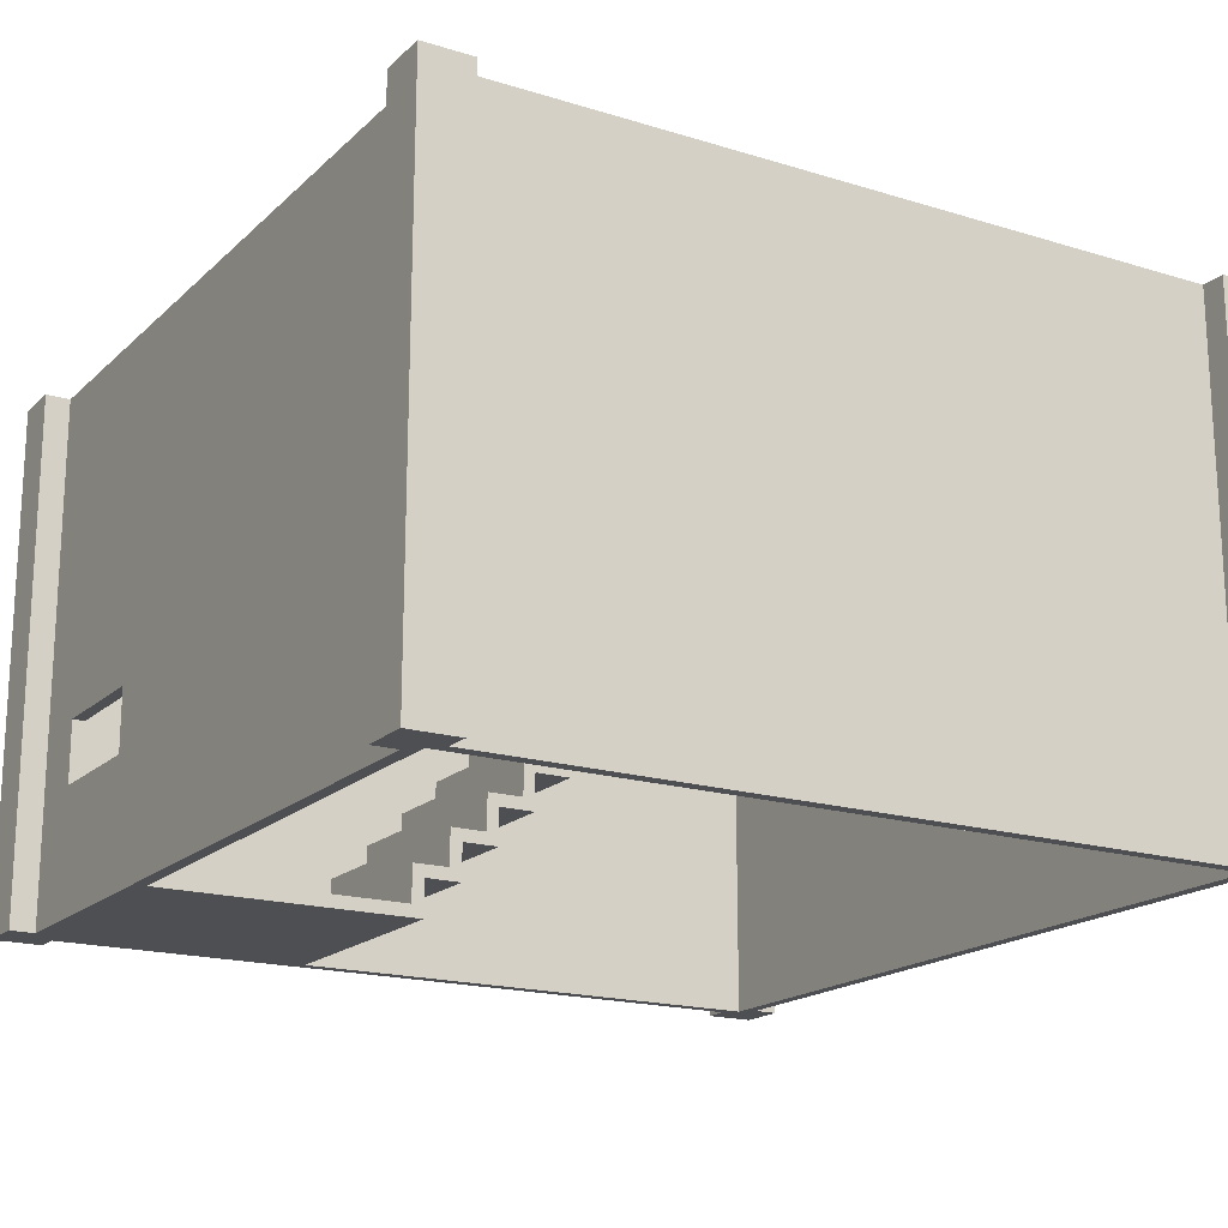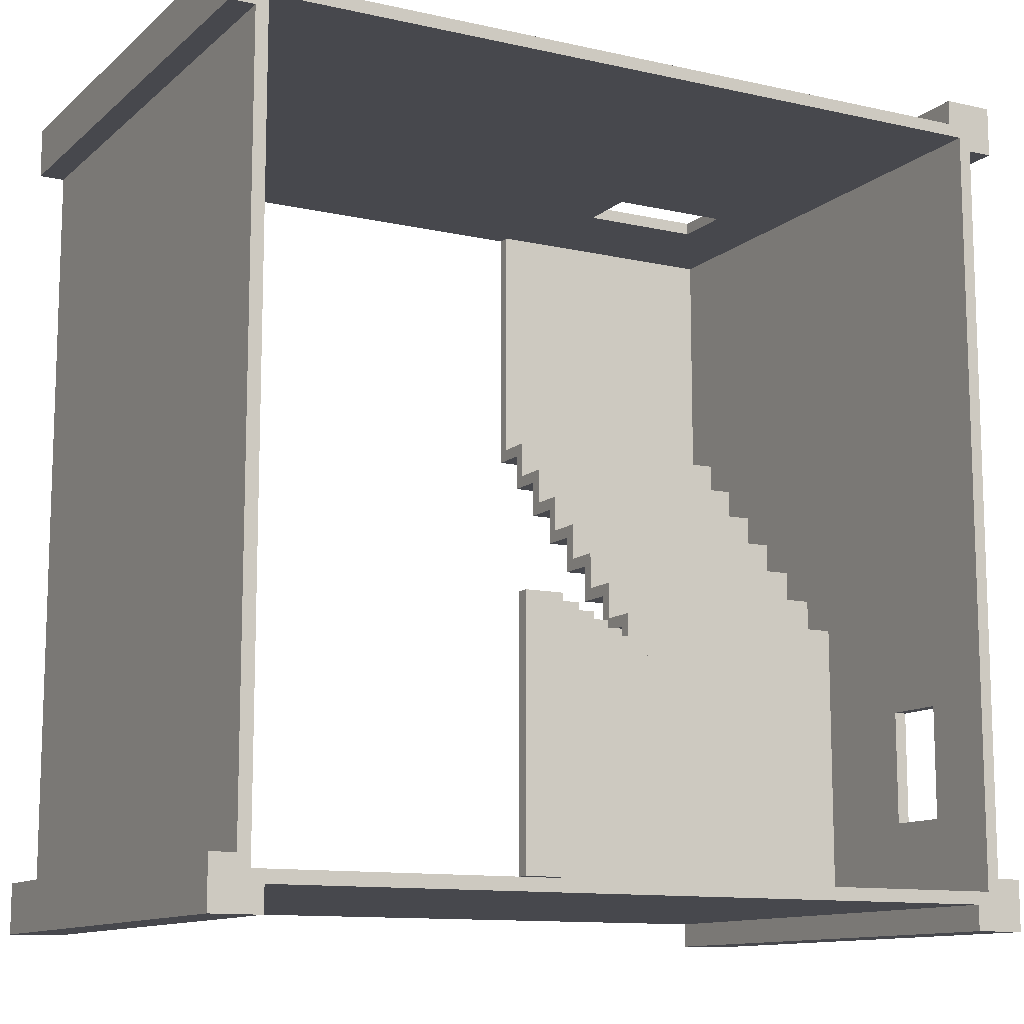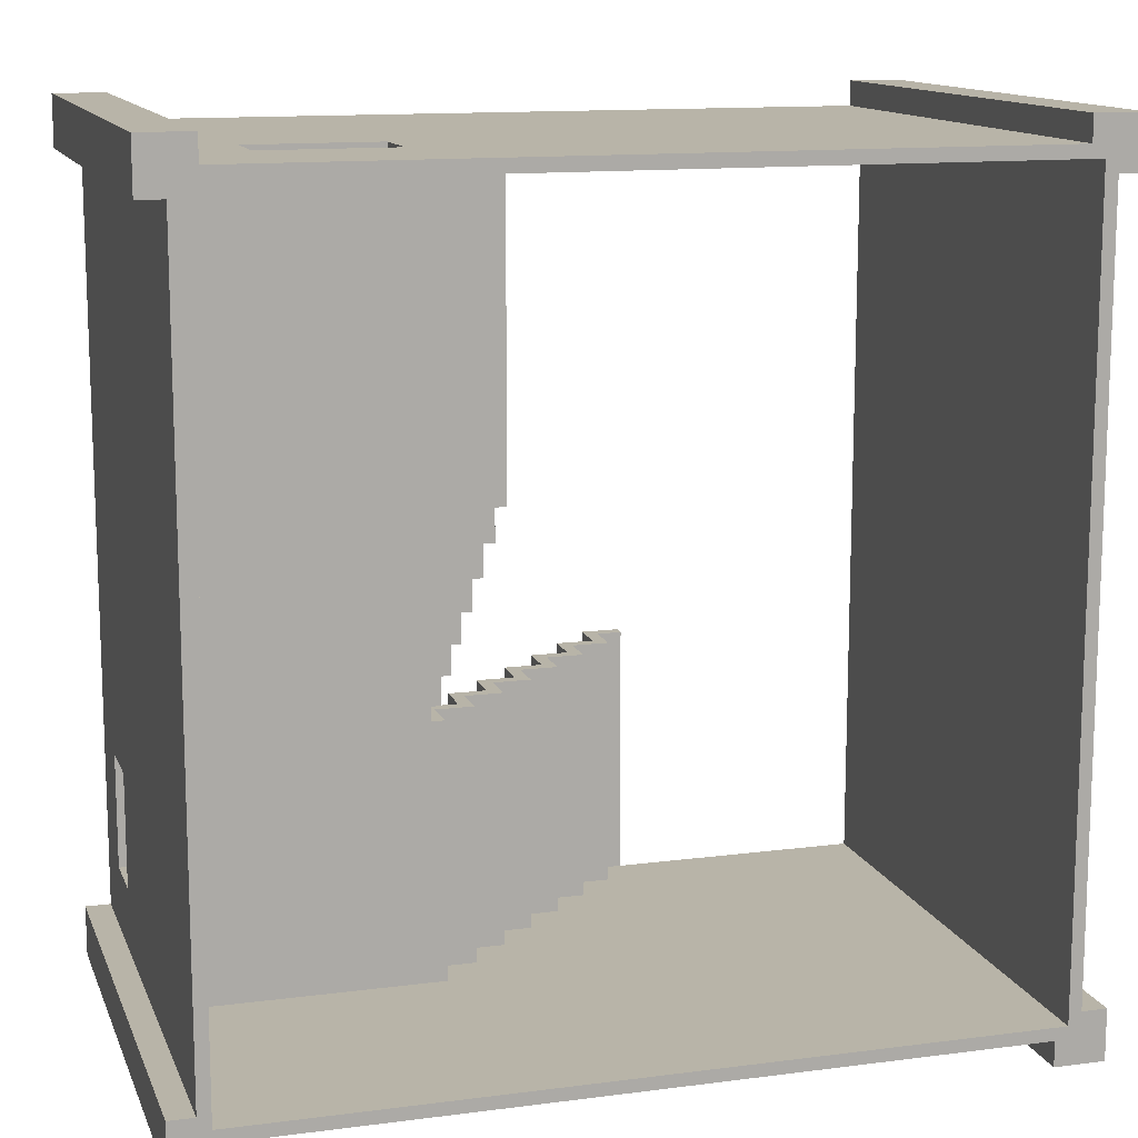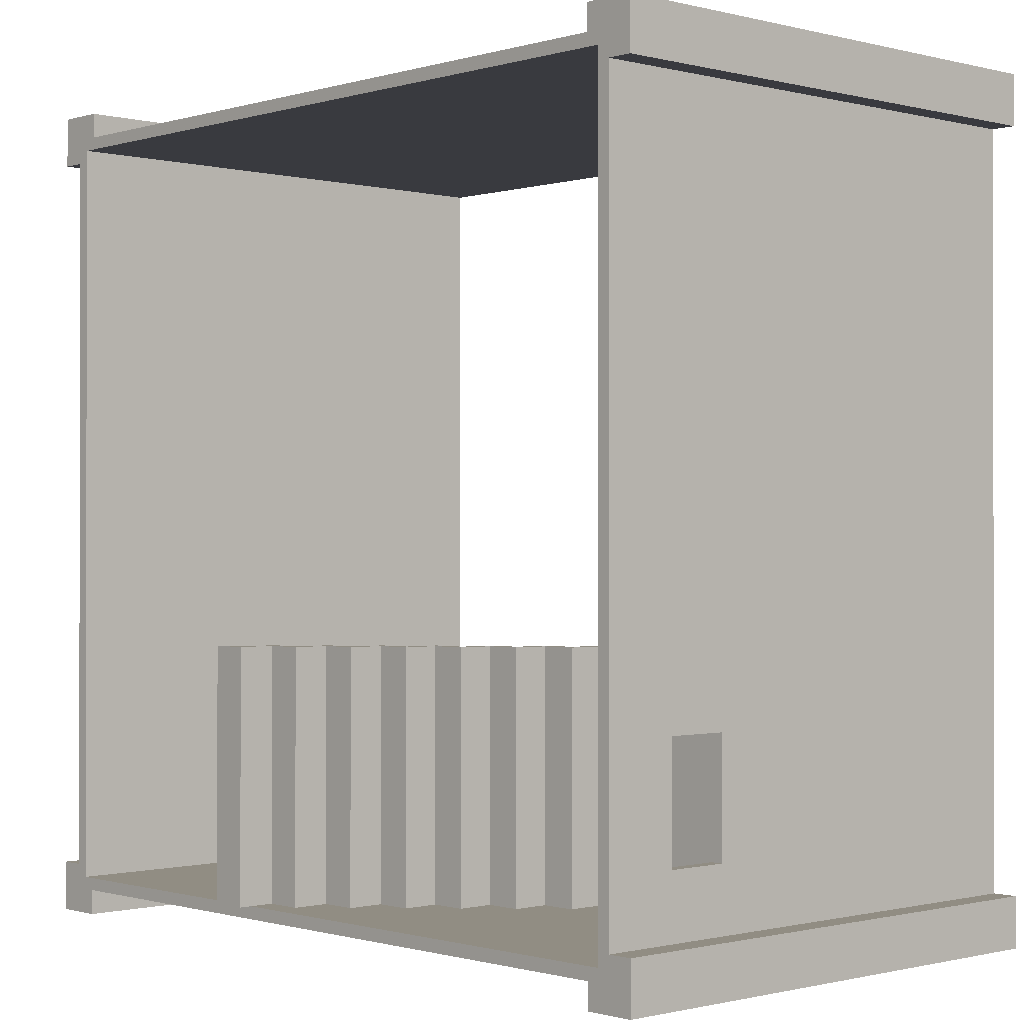
<metadata>
{"format":"obj","ext":"obj","renderer":"f3d","projection":"perspective","resolution":1024,"background":"white","views":[{"elev":-18.1,"azim":59.1,"up":"+Y"},{"elev":-11.7,"azim":151.6,"up":"+Z"},{"elev":13.0,"azim":-16.6,"up":"+Z"},{"elev":-0.7,"azim":-132.8,"up":"+Z"}]}
</metadata>
<code>
g stairs4_wall_half
v -33 0 34
v -33 0 30
v -33 0 -29
v -33 0 -33
v -33 42 34
v -33 42 30
v -33 42 -29
v -33 42 -33
v -31 0 30
v -31 0 -29
v -31 31 -15
v -31 31 -24
v -31 36 -15
v -31 36 -24
v -31 42 30
v -31 42 -29
v -14 10 32
v -14 10 31
v -14 15 32
v -14 15 31
v -10 22 -10
v -10 22 -30
v -10 25 -10
v -10 25 -30
v -7 25 -10
v -7 25 -30
v -7 28 -10
v -7 28 -30
v -4 28 -10
v -4 28 -30
v -4 31 -10
v -4 31 -30
v -1 31 -10
v -1 31 -30
v -1 34 -10
v -1 34 -30
v 2 34 -10
v 2 34 -30
v 2 37 -10
v 2 37 -30
v 5 37 -10
v 5 37 -30
v 5 40 -10
v 5 40 -30
v 8 40 -10
v 8 40 -30
v 8 42 -30
v 8 43 -10
v 8 43 -30
v 30 0 34
v 30 0 32
v 30 0 -31
v 30 0 -33
v 30 42 34
v 30 42 32
v 30 42 -31
v 30 42 -33
v 31 0 31
v 31 0 -30
v 31 42 31
v 31 42 -30
v -30 0 10
v -30 0 -30
v -30 1 31
v -30 1 11
v -30 3 10
v -30 3 7
v -30 4 11
v -30 4 8
v -30 6 7
v -30 6 4
v -30 7 8
v -30 7 5
v -30 9 4
v -30 9 1
v -30 10 5
v -30 10 2
v -30 12 1
v -30 12 -2
v -30 13 2
v -30 13 -1
v -30 15 -2
v -30 15 -5
v -30 16 -1
v -30 16 -4
v -30 18 -5
v -30 18 -8
v -30 19 -4
v -30 19 -7
v -30 21 -8
v -30 21 -10
v -30 21 -30
v -30 22 -7
v -30 22 -10
v -30 22 -30
v -30 31 -15
v -30 31 -24
v -30 36 -15
v -30 36 -24
v -30 42 31
v -30 42 -30
v -29 0 34
v -29 0 32
v -29 0 -31
v -29 0 -33
v -29 42 34
v -29 42 32
v -29 42 -31
v -29 42 -33
v -24 10 32
v -24 10 31
v -24 15 32
v -24 15 31
v -10 0 31
v -10 0 11
v -10 0 10
v -10 1 31
v -10 1 11
v -10 3 10
v -10 3 7
v -10 4 11
v -10 4 8
v -10 6 7
v -10 6 4
v -10 7 8
v -10 7 5
v -10 9 4
v -10 9 1
v -10 10 5
v -10 10 2
v -10 12 1
v -10 12 -2
v -10 13 2
v -10 13 -1
v -10 15 -2
v -10 15 -5
v -10 16 -1
v -10 16 -4
v -10 18 -5
v -10 18 -8
v -10 19 -4
v -10 19 -7
v -10 21 -8
v -10 21 -10
v -10 22 -7
v -10 22 -10
v -9 21 -10
v -9 21 -30
v -9 24 -10
v -9 24 -30
v -6 24 -10
v -6 24 -30
v -6 27 -10
v -6 27 -30
v -3 27 -10
v -3 27 -30
v -3 30 -10
v -3 30 -30
v 0 30 -10
v 0 30 -30
v 0 33 -10
v 0 33 -30
v 3 33 -10
v 3 33 -30
v 3 36 -10
v 3 36 -30
v 6 36 -10
v 6 36 -30
v 6 39 -10
v 6 39 -30
v 9 39 -10
v 9 39 -30
v 9 42 -10
v 9 42 -30
v 11 42 -10
v 11 42 -30
v 11 43 -10
v 11 43 -30
v 32 0 30
v 32 0 -29
v 32 42 30
v 32 42 -29
v 34 0 34
v 34 0 30
v 34 0 -29
v 34 0 -33
v 34 42 34
v 34 42 30
v 34 42 -29
v 34 42 -33
v -33 0 34
v -33 42 34
v -29 0 34
v -29 42 34
v 30 0 34
v 30 42 34
v 34 0 34
v 34 42 34
v -29 0 32
v -29 42 32
v -24 10 32
v -24 15 32
v -14 10 32
v -14 15 32
v 30 0 32
v 30 42 32
v -30 1 11
v -30 4 11
v -10 1 11
v -10 4 11
v -30 4 8
v -30 7 8
v -10 4 8
v -10 7 8
v -30 7 5
v -30 10 5
v -10 7 5
v -10 10 5
v -30 10 2
v -30 13 2
v -10 10 2
v -10 13 2
v -30 13 -1
v -30 16 -1
v -10 13 -1
v -10 16 -1
v -30 16 -4
v -30 19 -4
v -10 16 -4
v -10 19 -4
v -30 19 -7
v -30 22 -7
v -10 19 -7
v -10 22 -7
v -10 21 -10
v -10 22 -10
v -10 25 -10
v -9 21 -10
v -9 24 -10
v -7 25 -10
v -7 28 -10
v -6 24 -10
v -6 27 -10
v -4 28 -10
v -4 31 -10
v -3 27 -10
v -3 30 -10
v -1 31 -10
v -1 34 -10
v 0 30 -10
v 0 33 -10
v 2 34 -10
v 2 37 -10
v 3 33 -10
v 3 36 -10
v 5 37 -10
v 5 40 -10
v 6 36 -10
v 6 39 -10
v 8 40 -10
v 8 43 -10
v 9 39 -10
v 9 42 -10
v 11 42 -10
v 11 43 -10
v -31 31 -24
v -31 36 -24
v -30 31 -24
v -30 36 -24
v -33 0 -29
v -33 42 -29
v -31 0 -29
v -31 42 -29
v 32 0 -29
v 32 42 -29
v 34 0 -29
v 34 42 -29
v -30 0 -30
v -30 21 -30
v -30 22 -30
v -30 42 -30
v -10 21 -30
v -10 22 -30
v -10 25 -30
v -9 21 -30
v -9 24 -30
v -7 25 -30
v -7 28 -30
v -6 24 -30
v -6 27 -30
v -4 28 -30
v -4 31 -30
v -3 27 -30
v -3 30 -30
v -1 31 -30
v -1 34 -30
v 0 30 -30
v 0 33 -30
v 2 34 -30
v 2 37 -30
v 3 33 -30
v 3 36 -30
v 5 37 -30
v 5 40 -30
v 6 36 -30
v 6 39 -30
v 8 40 -30
v 8 42 -30
v 9 39 -30
v 9 42 -30
v 11 42 -30
v 31 0 -30
v 31 42 -30
v -30 1 31
v -30 42 31
v -24 10 31
v -24 15 31
v -14 10 31
v -14 15 31
v -10 0 31
v -10 1 31
v 31 0 31
v 31 42 31
v -33 0 30
v -33 42 30
v -31 0 30
v -31 42 30
v 32 0 30
v 32 42 30
v 34 0 30
v 34 42 30
v -30 0 10
v -30 3 10
v -10 0 10
v -10 3 10
v -30 3 7
v -30 6 7
v -10 3 7
v -10 6 7
v -30 6 4
v -30 9 4
v -10 6 4
v -10 9 4
v -30 9 1
v -30 12 1
v -10 9 1
v -10 12 1
v -30 12 -2
v -30 15 -2
v -10 12 -2
v -10 15 -2
v -30 15 -5
v -30 18 -5
v -10 15 -5
v -10 18 -5
v -30 18 -8
v -30 21 -8
v -10 18 -8
v -10 21 -8
v -31 31 -15
v -31 36 -15
v -30 31 -15
v -30 36 -15
v 8 42 -30
v 8 43 -30
v 11 42 -30
v 11 43 -30
v -29 0 -31
v -29 42 -31
v 30 0 -31
v 30 42 -31
v -33 0 -33
v -33 42 -33
v -29 0 -33
v -29 42 -33
v 30 0 -33
v 30 42 -33
v 34 0 -33
v 34 42 -33
v -33 0 34
v -29 0 34
v 30 0 34
v 34 0 34
v -31 0 32
v -29 0 32
v 30 0 32
v 32 0 32
v -30 0 31
v -10 0 31
v 31 0 31
v -33 0 30
v -31 0 30
v 32 0 30
v 34 0 30
v -30 0 11
v -10 0 11
v -30 0 10
v -10 0 10
v -33 0 -29
v -31 0 -29
v 32 0 -29
v 34 0 -29
v -30 0 -30
v 31 0 -30
v -31 0 -31
v -29 0 -31
v 30 0 -31
v 32 0 -31
v -33 0 -33
v -29 0 -33
v 30 0 -33
v 34 0 -33
v -30 3 10
v -10 3 10
v -30 3 7
v -10 3 7
v -30 6 7
v -10 6 7
v -30 6 4
v -10 6 4
v -30 9 4
v -10 9 4
v -30 9 1
v -10 9 1
v -30 12 1
v -10 12 1
v -30 12 -2
v -10 12 -2
v -24 15 32
v -14 15 32
v -24 15 31
v -14 15 31
v -30 15 -2
v -10 15 -2
v -30 15 -5
v -10 15 -5
v -30 18 -5
v -10 18 -5
v -30 18 -8
v -10 18 -8
v -30 21 -8
v -10 21 -8
v -30 21 -10
v -10 21 -10
v -9 21 -10
v -30 21 -30
v -10 21 -30
v -9 21 -30
v -9 24 -10
v -6 24 -10
v -9 24 -30
v -6 24 -30
v -6 27 -10
v -3 27 -10
v -6 27 -30
v -3 27 -30
v -3 30 -10
v 0 30 -10
v -3 30 -30
v 0 30 -30
v 0 33 -10
v 3 33 -10
v 0 33 -30
v 3 33 -30
v 3 36 -10
v 6 36 -10
v -31 36 -15
v -30 36 -15
v -31 36 -24
v -30 36 -24
v 3 36 -30
v 6 36 -30
v 6 39 -10
v 9 39 -10
v 6 39 -30
v 9 39 -30
v 9 42 -10
v 11 42 -10
v 9 42 -30
v 11 42 -30
v -30 1 31
v -10 1 31
v -30 1 11
v -10 1 11
v -30 4 11
v -10 4 11
v -30 4 8
v -10 4 8
v -30 7 8
v -10 7 8
v -30 7 5
v -10 7 5
v -24 10 32
v -14 10 32
v -24 10 31
v -14 10 31
v -30 10 5
v -10 10 5
v -30 10 2
v -10 10 2
v -30 13 2
v -10 13 2
v -30 13 -1
v -10 13 -1
v -30 16 -1
v -10 16 -1
v -30 16 -4
v -10 16 -4
v -30 19 -4
v -10 19 -4
v -30 19 -7
v -10 19 -7
v -30 22 -7
v -10 22 -7
v -30 22 -10
v -10 22 -10
v -30 22 -30
v -10 22 -30
v -10 25 -10
v -7 25 -10
v -10 25 -30
v -7 25 -30
v -7 28 -10
v -4 28 -10
v -7 28 -30
v -4 28 -30
v -4 31 -10
v -1 31 -10
v -31 31 -15
v -30 31 -15
v -31 31 -24
v -30 31 -24
v -4 31 -30
v -1 31 -30
v -1 34 -10
v 2 34 -10
v -1 34 -30
v 2 34 -30
v 2 37 -10
v 5 37 -10
v 2 37 -30
v 5 37 -30
v 5 40 -10
v 8 40 -10
v 5 40 -30
v 8 40 -30
v -33 42 34
v -29 42 34
v 30 42 34
v 34 42 34
v -31 42 32
v -29 42 32
v 30 42 32
v 32 42 32
v -30 42 31
v 31 42 31
v -33 42 30
v -31 42 30
v 32 42 30
v 34 42 30
v -33 42 -29
v -31 42 -29
v 32 42 -29
v 34 42 -29
v -30 42 -30
v 8 42 -30
v 11 42 -30
v 31 42 -30
v -31 42 -31
v -29 42 -31
v 30 42 -31
v 32 42 -31
v -33 42 -33
v -29 42 -33
v 30 42 -33
v 34 42 -33
v 8 43 -10
v 11 43 -10
v 8 43 -30
v 11 43 -30
f 5 2 1
f 6 2 5
f 7 4 3
f 8 4 7
f 11 10 9
f 12 10 11
f 13 11 9
f 14 10 12
f 15 13 9
f 15 14 13
f 16 10 14
f 16 14 15
f 19 18 17
f 20 18 19
f 23 22 21
f 24 22 23
f 27 26 25
f 28 26 27
f 31 30 29
f 32 30 31
f 35 34 33
f 36 34 35
f 39 38 37
f 40 38 39
f 43 42 41
f 44 42 43
f 47 46 45
f 48 47 45
f 49 47 48
f 54 51 50
f 55 51 54
f 56 53 52
f 57 53 56
f 60 59 58
f 61 59 60
f 62 63 66
f 66 63 67
f 64 65 68
f 67 63 70
f 70 63 71
f 68 69 72
f 71 63 74
f 74 63 75
f 72 73 76
f 75 63 78
f 78 63 79
f 76 77 80
f 79 63 82
f 82 63 83
f 80 81 84
f 83 63 86
f 86 63 87
f 84 85 88
f 87 63 90
f 90 63 91
f 91 63 92
f 88 89 93
f 93 94 96
f 94 95 96
f 96 95 97
f 93 96 98
f 97 95 99
f 64 68 100
f 98 99 100
f 68 72 100
f 72 76 100
f 93 98 100
f 88 93 100
f 76 80 100
f 84 88 100
f 80 84 100
f 99 95 101
f 100 99 101
f 102 103 106
f 106 103 107
f 104 105 108
f 108 105 109
f 110 111 112
f 112 111 113
f 114 115 117
f 115 116 118
f 117 115 118
f 118 116 119
f 118 119 121
f 119 120 121
f 121 120 122
f 122 120 123
f 122 123 125
f 123 124 125
f 125 124 126
f 126 124 127
f 126 127 129
f 127 128 129
f 129 128 130
f 130 128 131
f 130 131 133
f 131 132 133
f 133 132 134
f 134 132 135
f 134 135 137
f 135 136 137
f 137 136 138
f 138 136 139
f 138 139 141
f 139 140 141
f 141 140 142
f 142 140 143
f 142 143 145
f 143 144 145
f 145 144 146
f 147 148 149
f 149 148 150
f 151 152 153
f 153 152 154
f 155 156 157
f 157 156 158
f 159 160 161
f 161 160 162
f 163 164 165
f 165 164 166
f 167 168 169
f 169 168 170
f 171 172 173
f 173 172 174
f 175 176 177
f 177 176 178
f 179 180 181
f 181 180 182
f 183 184 187
f 187 184 188
f 185 186 189
f 189 186 190
f 193 192 191
f 194 192 193
f 197 196 195
f 198 196 197
f 201 200 199
f 202 200 201
f 203 201 199
f 204 200 202
f 205 203 199
f 205 204 203
f 206 200 204
f 206 204 205
f 209 208 207
f 210 208 209
f 213 212 211
f 214 212 213
f 217 216 215
f 218 216 217
f 221 220 219
f 222 220 221
f 225 224 223
f 226 224 225
f 229 228 227
f 230 228 229
f 233 232 231
f 234 232 233
f 238 236 235
f 238 237 236
f 239 237 238
f 240 237 239
f 242 240 239
f 242 241 240
f 243 241 242
f 244 241 243
f 246 244 243
f 246 245 244
f 247 245 246
f 248 245 247
f 250 248 247
f 250 249 248
f 251 249 250
f 252 249 251
f 254 252 251
f 254 253 252
f 255 253 254
f 256 253 255
f 258 256 255
f 258 257 256
f 259 257 258
f 260 257 259
f 262 260 259
f 262 261 260
f 263 261 262
f 264 261 263
f 265 261 264
f 268 267 266
f 269 267 268
f 272 271 270
f 273 271 272
f 276 275 274
f 277 275 276
f 282 279 278
f 283 281 280
f 284 281 283
f 285 282 278
f 287 281 284
f 288 281 287
f 289 286 285
f 291 281 288
f 292 281 291
f 293 290 289
f 295 281 292
f 296 281 295
f 297 294 293
f 299 281 296
f 300 281 299
f 301 298 297
f 303 281 300
f 304 281 303
f 305 302 301
f 307 281 304
f 308 281 307
f 309 306 305
f 311 310 309
f 312 285 278
f 312 289 285
f 312 311 309
f 312 309 305
f 312 293 289
f 312 305 301
f 312 297 293
f 312 301 297
f 313 311 312
f 314 315 316
f 316 315 317
f 314 316 318
f 317 315 319
f 314 318 321
f 318 319 321
f 320 321 322
f 319 315 323
f 322 321 323
f 321 319 323
f 324 325 326
f 326 325 327
f 328 329 330
f 330 329 331
f 332 333 334
f 334 333 335
f 336 337 338
f 338 337 339
f 340 341 342
f 342 341 343
f 344 345 346
f 346 345 347
f 348 349 350
f 350 349 351
f 352 353 354
f 354 353 355
f 356 357 358
f 358 357 359
f 360 361 362
f 362 361 363
f 364 365 366
f 366 365 367
f 368 369 370
f 370 369 371
f 372 373 374
f 374 373 375
f 376 377 378
f 378 377 379
f 384 381 380
f 385 381 384
f 386 383 382
f 387 383 386
f 388 385 384
f 388 386 385
f 388 387 386
f 389 387 388
f 390 387 389
f 391 384 380
f 392 388 384
f 392 384 391
f 393 383 387
f 393 387 390
f 394 383 393
f 395 388 392
f 395 389 388
f 396 389 395
f 397 395 392
f 397 396 395
f 398 396 397
f 400 397 392
f 401 393 390
f 403 397 400
f 404 401 390
f 405 400 399
f 405 404 403
f 405 403 400
f 406 404 405
f 407 404 406
f 408 401 404
f 408 404 407
f 408 402 401
f 409 406 405
f 409 405 399
f 410 406 409
f 411 408 407
f 412 402 408
f 412 408 411
f 415 414 413
f 416 414 415
f 419 418 417
f 420 418 419
f 423 422 421
f 424 422 423
f 427 426 425
f 428 426 427
f 431 430 429
f 432 430 431
f 435 434 433
f 436 434 435
f 439 438 437
f 440 438 439
f 443 442 441
f 444 442 443
f 446 444 443
f 447 445 444
f 447 444 446
f 448 445 447
f 451 450 449
f 452 450 451
f 455 454 453
f 456 454 455
f 459 458 457
f 460 458 459
f 463 462 461
f 464 462 463
f 469 468 467
f 470 468 469
f 471 466 465
f 472 466 471
f 475 474 473
f 476 474 475
f 479 478 477
f 480 478 479
f 481 482 483
f 483 482 484
f 485 486 487
f 487 486 488
f 489 490 491
f 491 490 492
f 493 494 495
f 495 494 496
f 497 498 499
f 499 498 500
f 501 502 503
f 503 502 504
f 505 506 507
f 507 506 508
f 509 510 511
f 511 510 512
f 513 514 515
f 515 514 516
f 515 516 517
f 517 516 518
f 519 520 521
f 521 520 522
f 523 524 525
f 525 524 526
f 529 530 531
f 531 530 532
f 527 528 533
f 533 528 534
f 535 536 537
f 537 536 538
f 539 540 541
f 541 540 542
f 543 544 545
f 545 544 546
f 547 548 551
f 551 548 552
f 549 550 553
f 553 550 554
f 551 552 555
f 552 553 555
f 553 554 555
f 555 554 556
f 547 551 557
f 551 555 558
f 557 551 558
f 554 550 559
f 556 554 559
f 559 550 560
f 558 555 562
f 556 559 563
f 562 555 565
f 556 563 568
f 561 562 569
f 567 568 569
f 566 567 569
f 562 565 569
f 565 566 569
f 569 568 570
f 570 568 571
f 568 563 572
f 571 568 572
f 563 564 572
f 569 570 573
f 561 569 573
f 573 570 574
f 571 572 575
f 572 564 576
f 575 572 576
f 577 578 579
f 579 578 580

</code>
